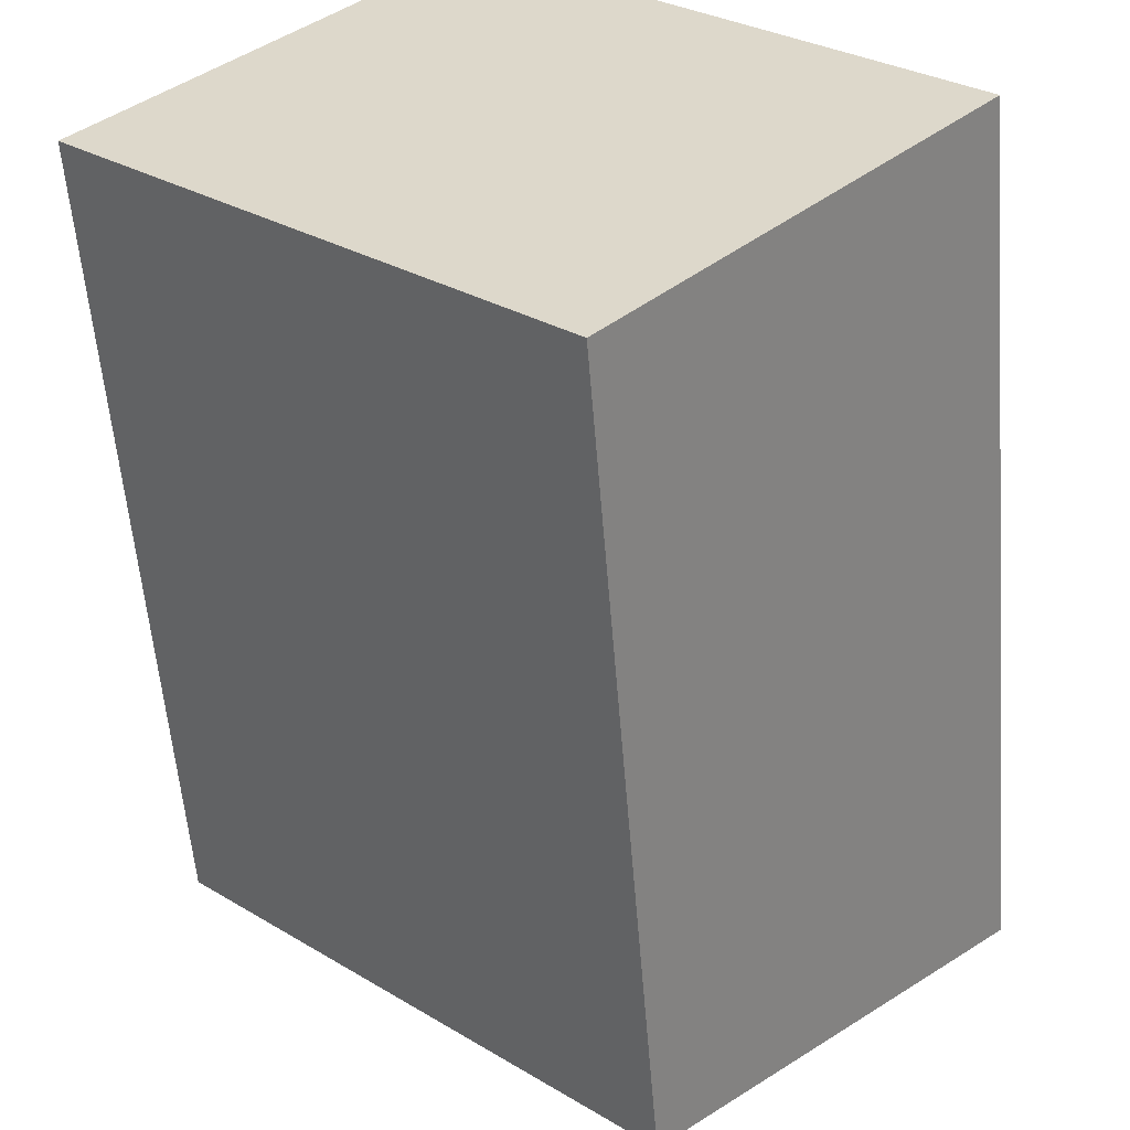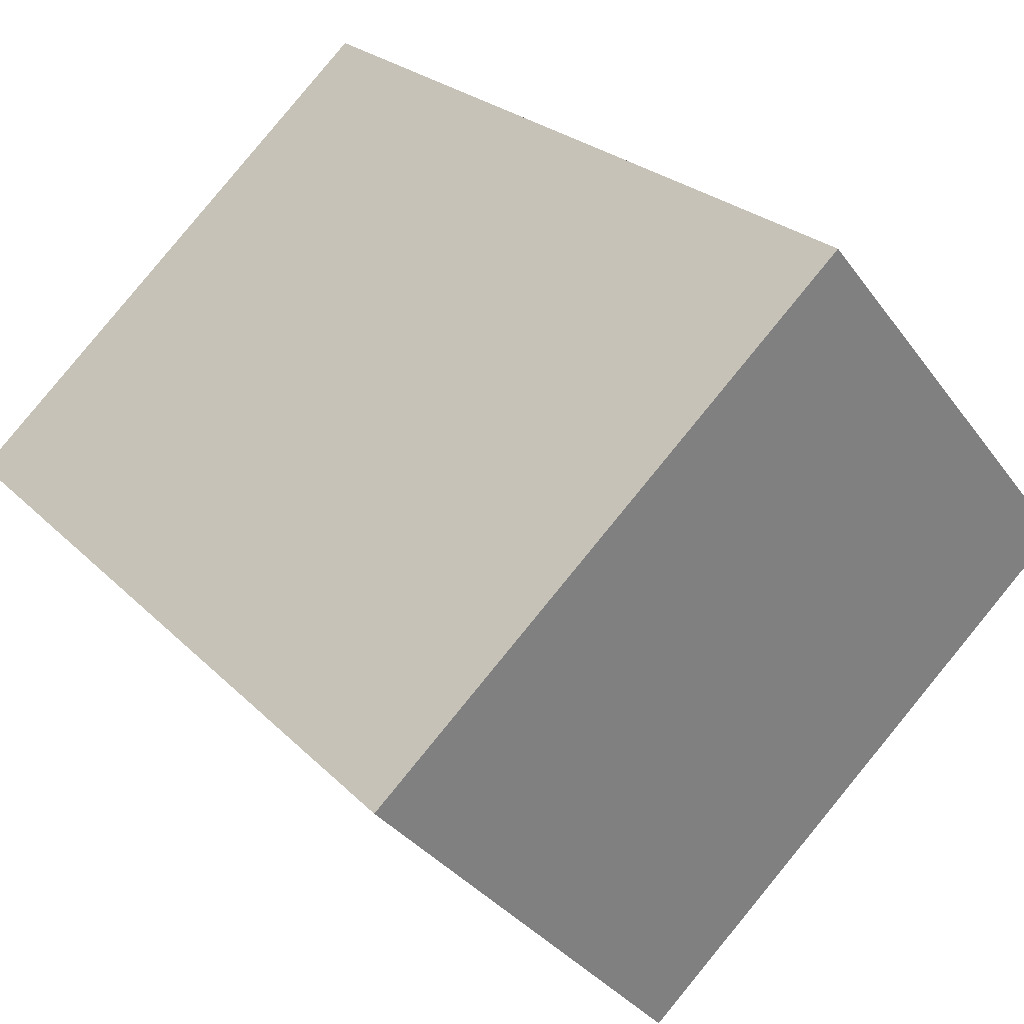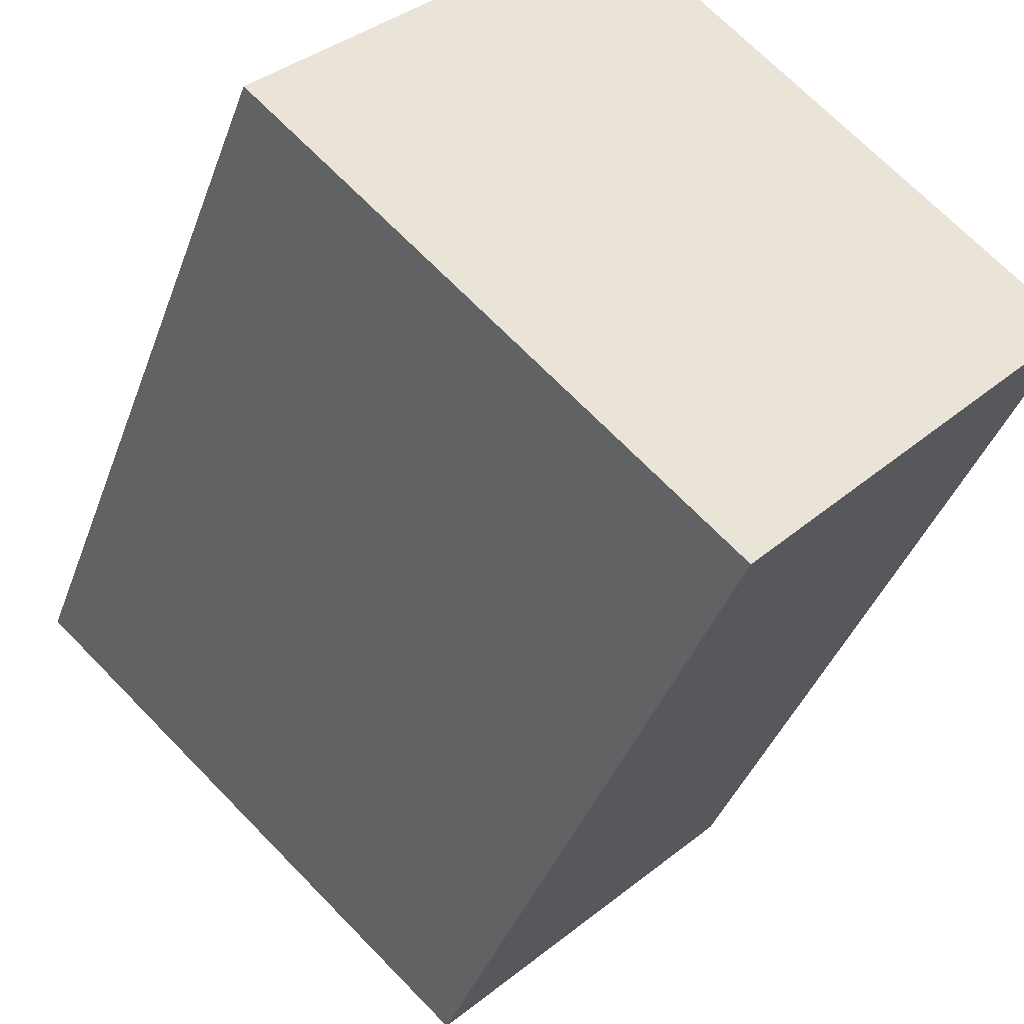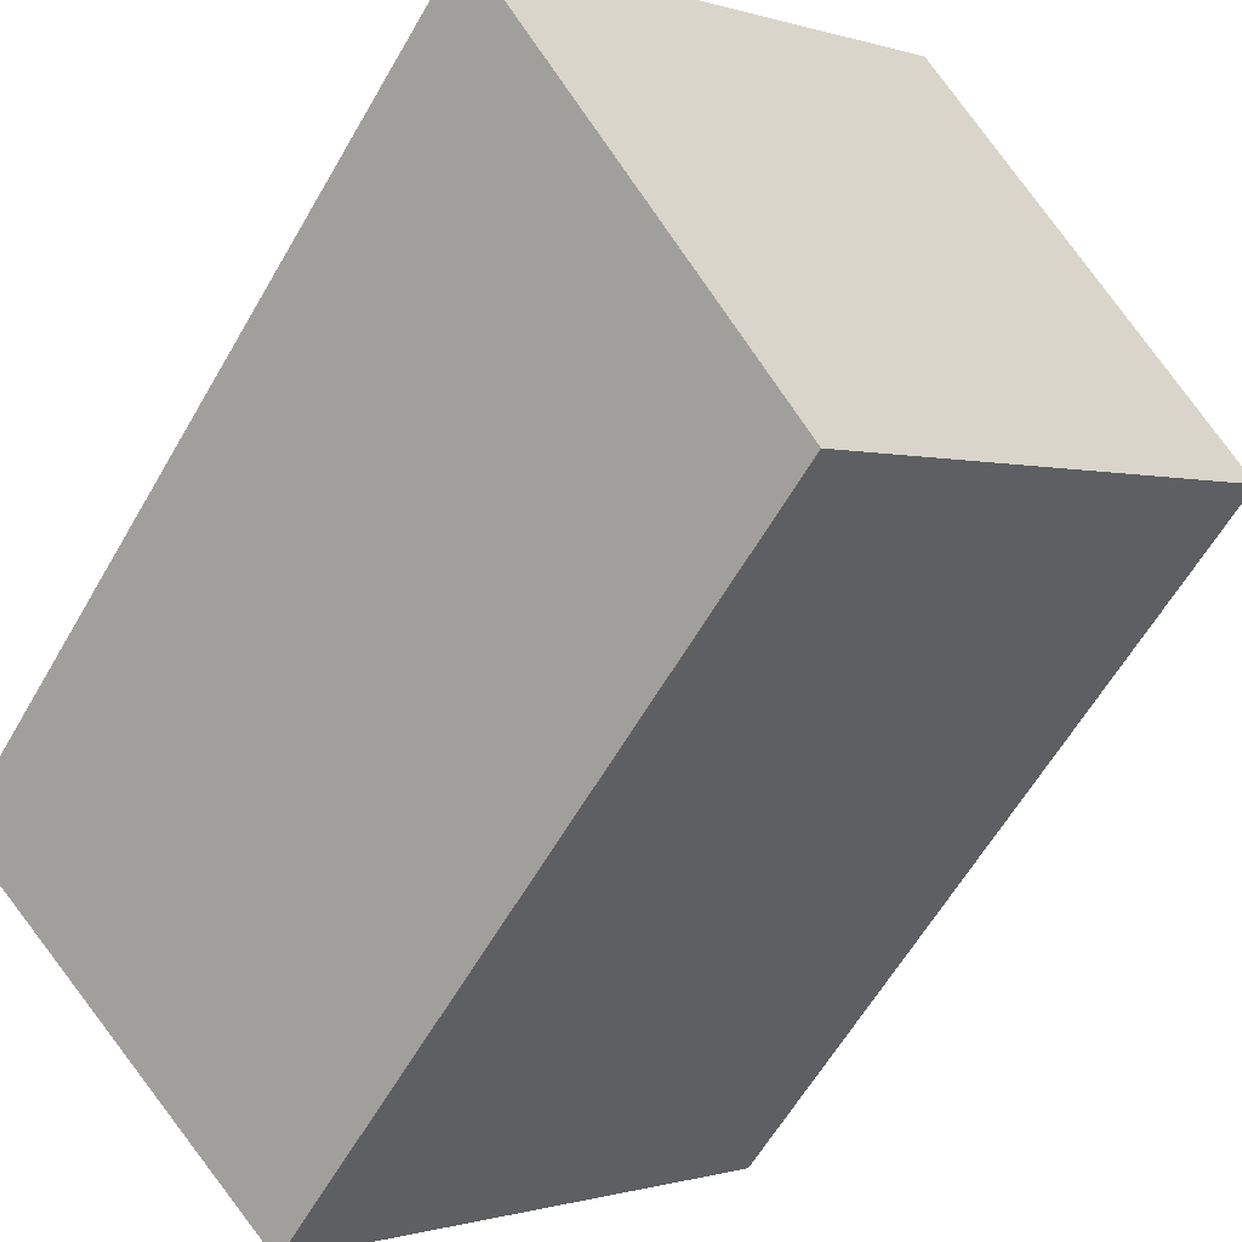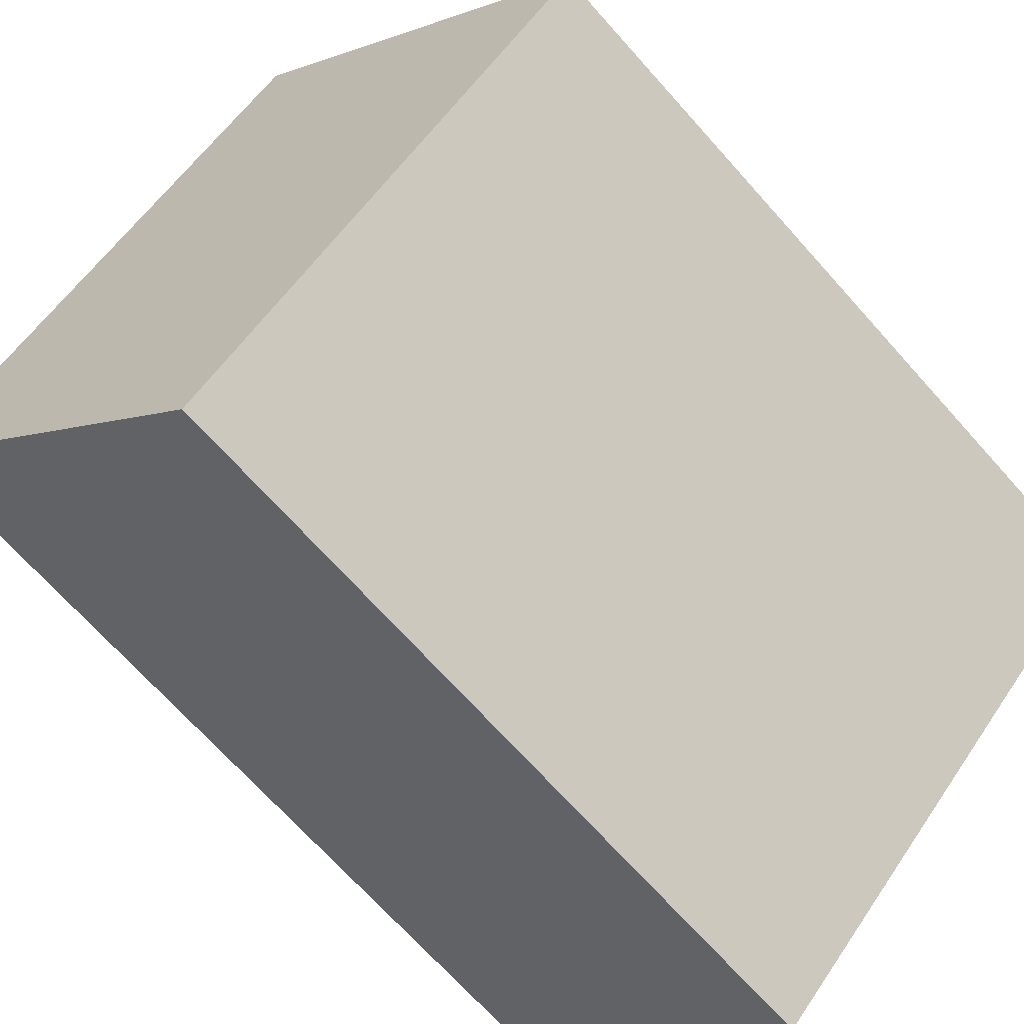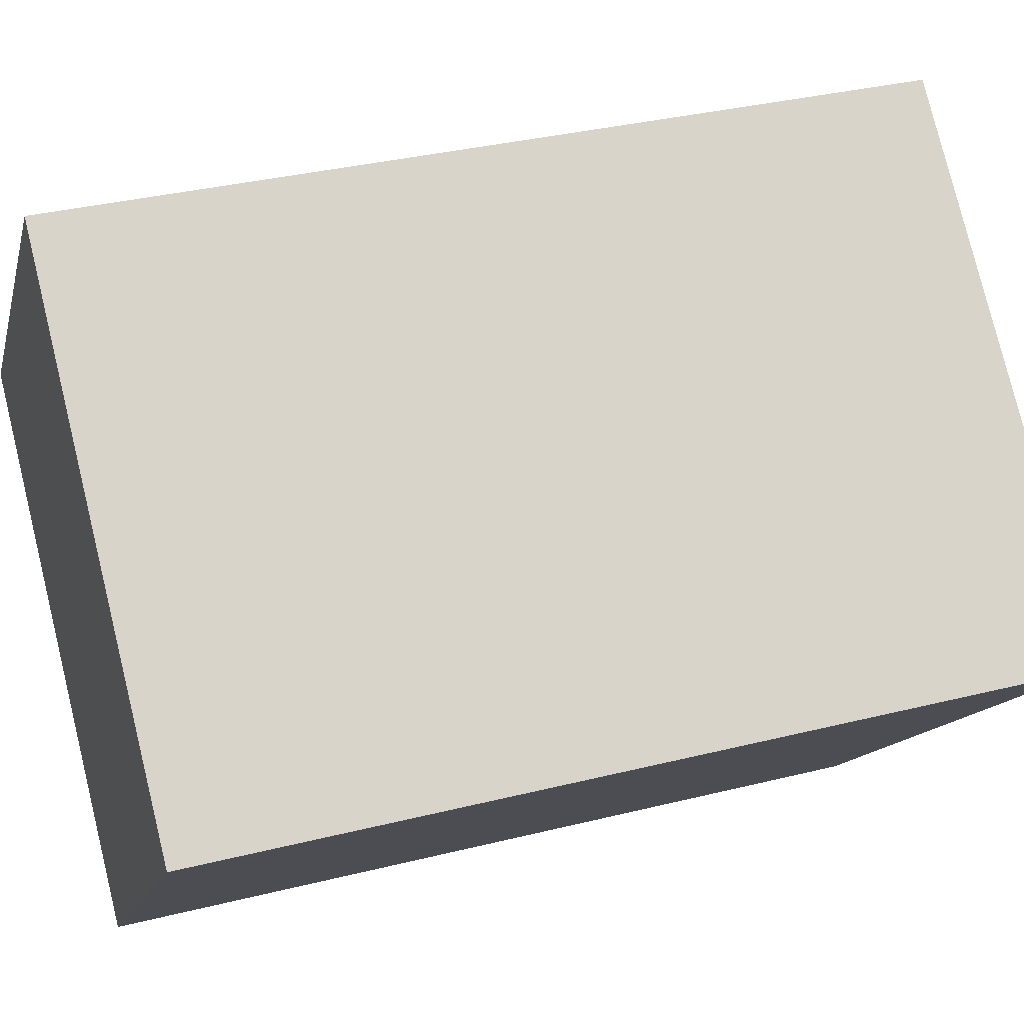
<metadata>
{"format":"obj","ext":"obj","renderer":"f3d","projection":"perspective","resolution":1024,"background":"white","views":[{"elev":-56.8,"azim":4.6,"up":"+Z"},{"elev":22.5,"azim":149.4,"up":"+Z"},{"elev":-39.2,"azim":-18.7,"up":"+Z"},{"elev":-62.0,"azim":149.9,"up":"+Z"},{"elev":-69.8,"azim":-138.2,"up":"+Z"},{"elev":34.0,"azim":71.2,"up":"+Z"}]}
</metadata>
<code>
v  8.83 -5.716e-16 9.335
v  11.5 6.459e-16 -10.55
v  20.33 7.427e-17 -1.213
v  0 0 0
v  11.5 20.81 -10.55
v  8.83 23.01 9.335
v  20.33 23.01 -1.214
v  0.0004439 20.81 -0.0006596
g defaultobject
f 1 2 3
f 2 1 4
f 5 6 7
f 6 5 8
f 3 6 1
f 6 3 7
f 6 4 1
f 4 6 8
f 8 2 4
f 2 8 5
f 2 7 3
f 7 2 5

</code>
